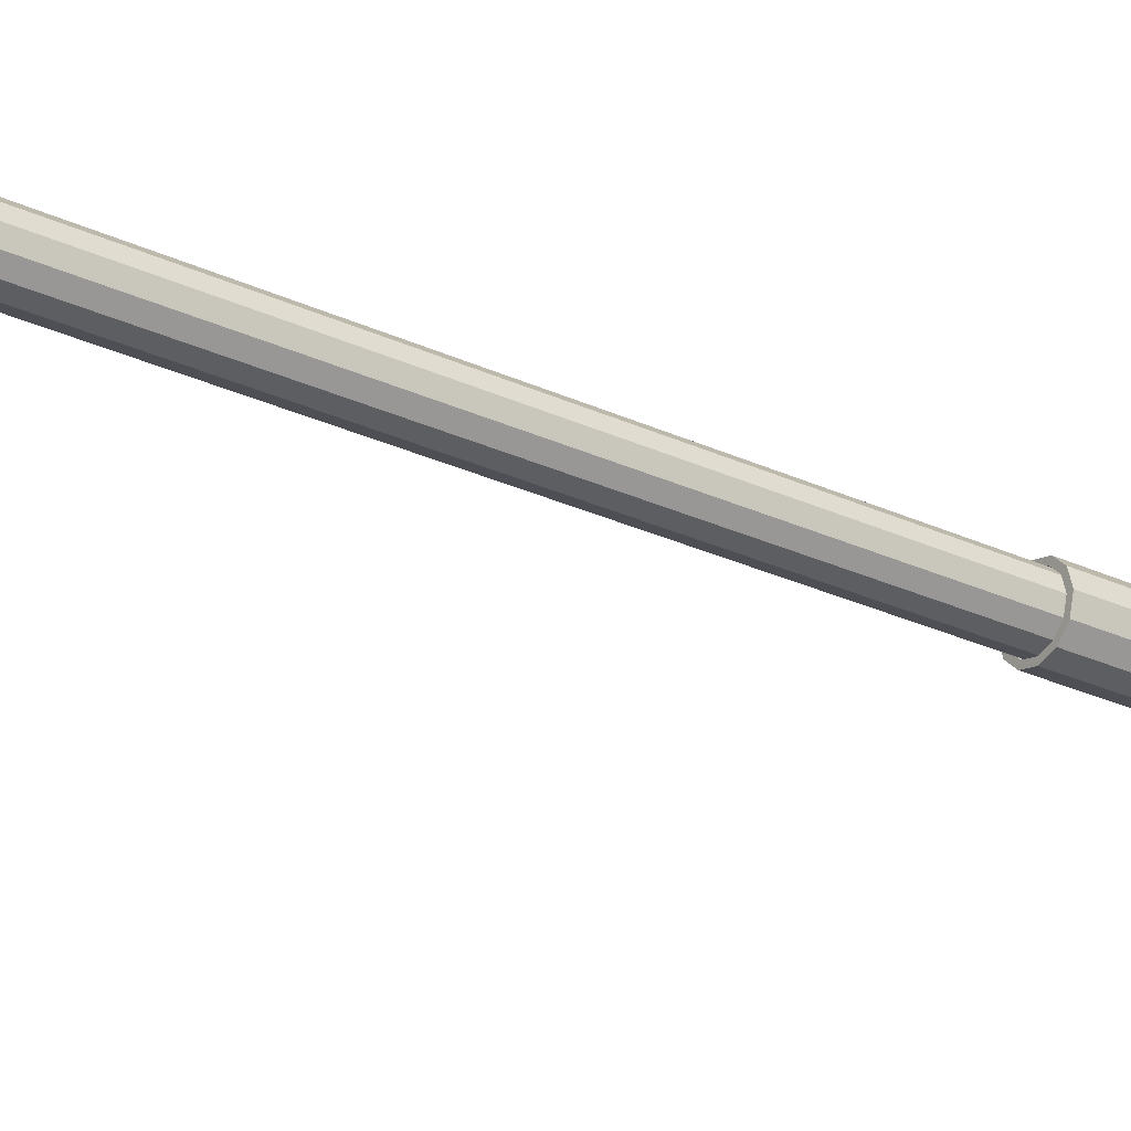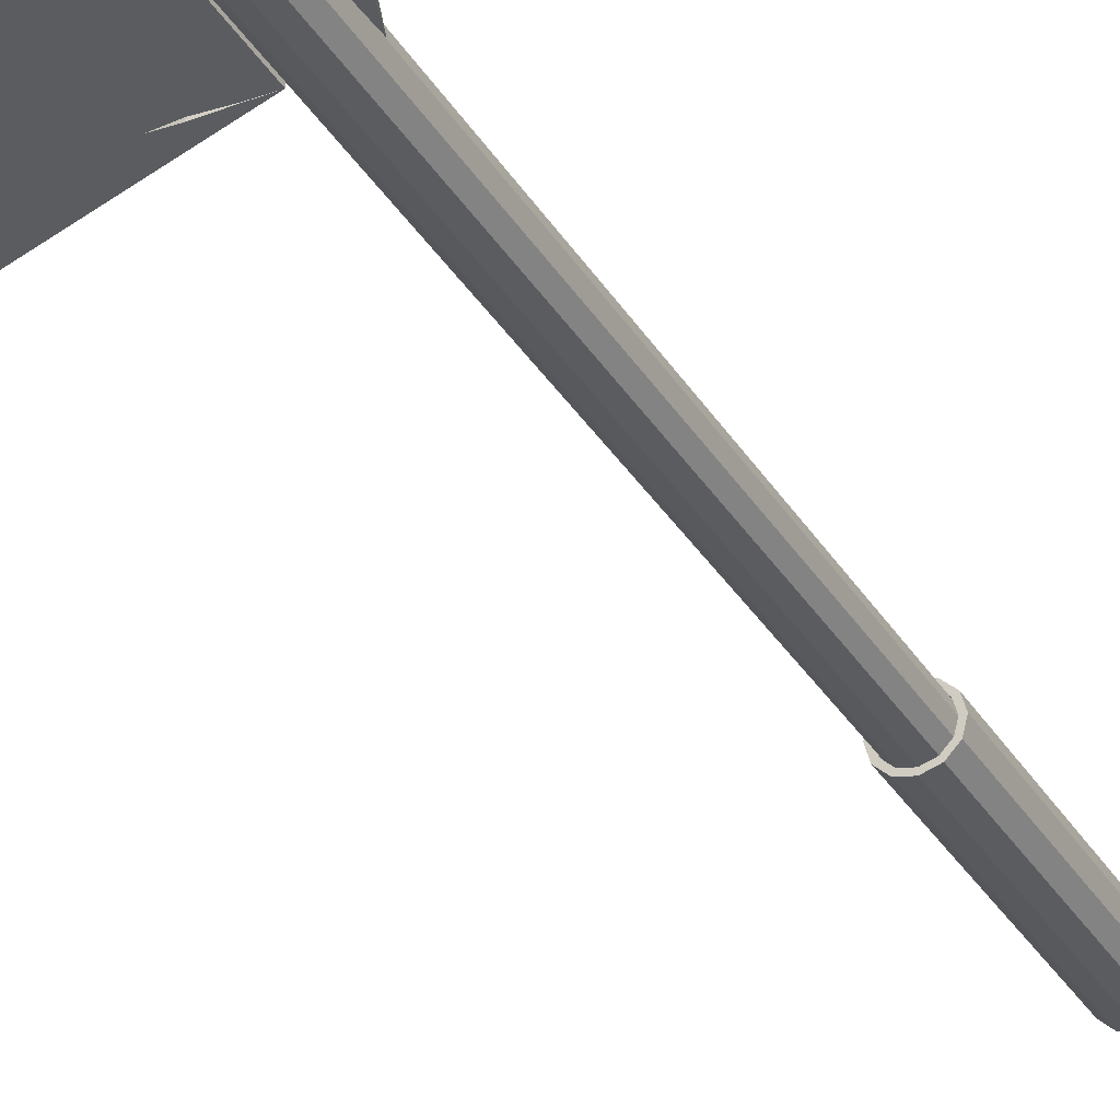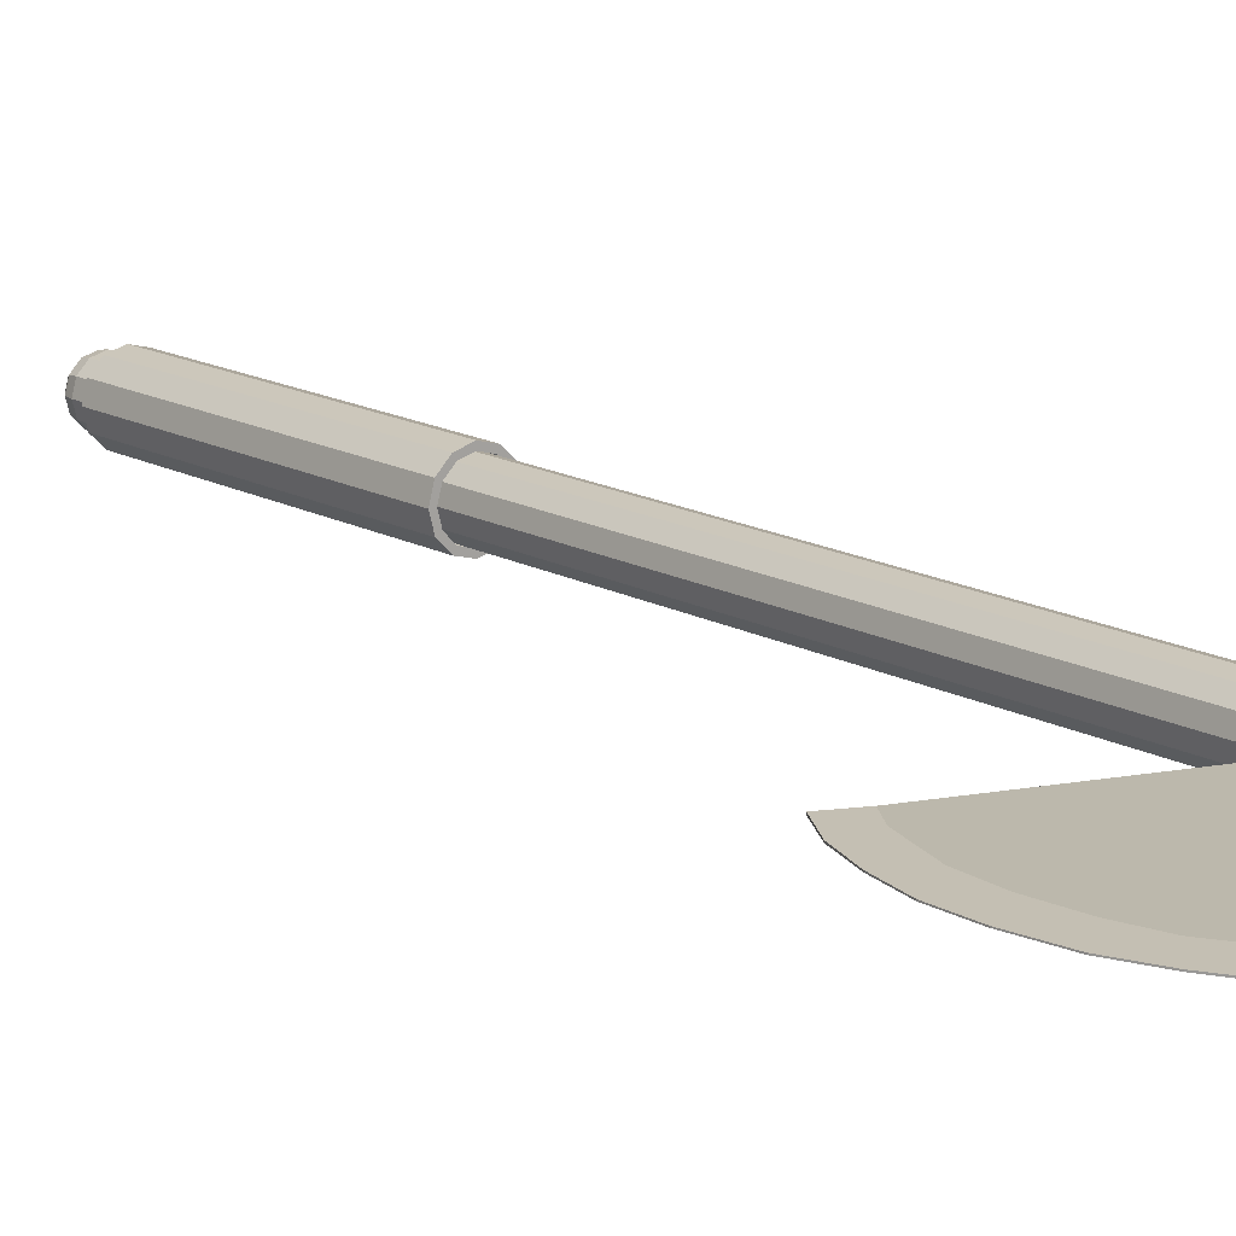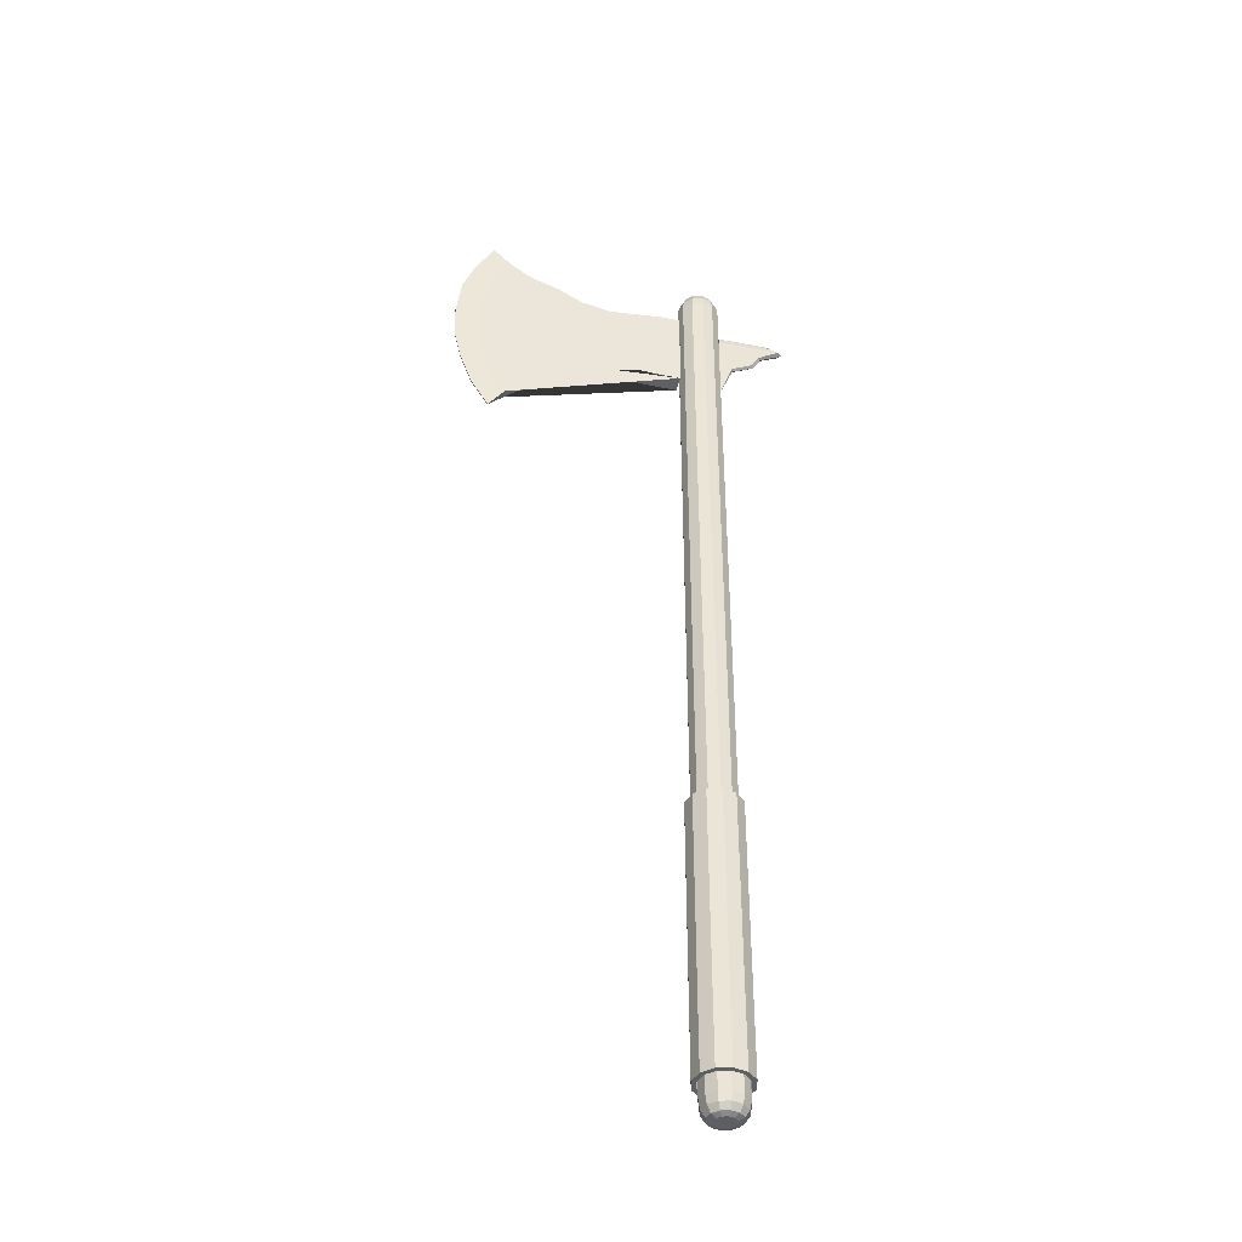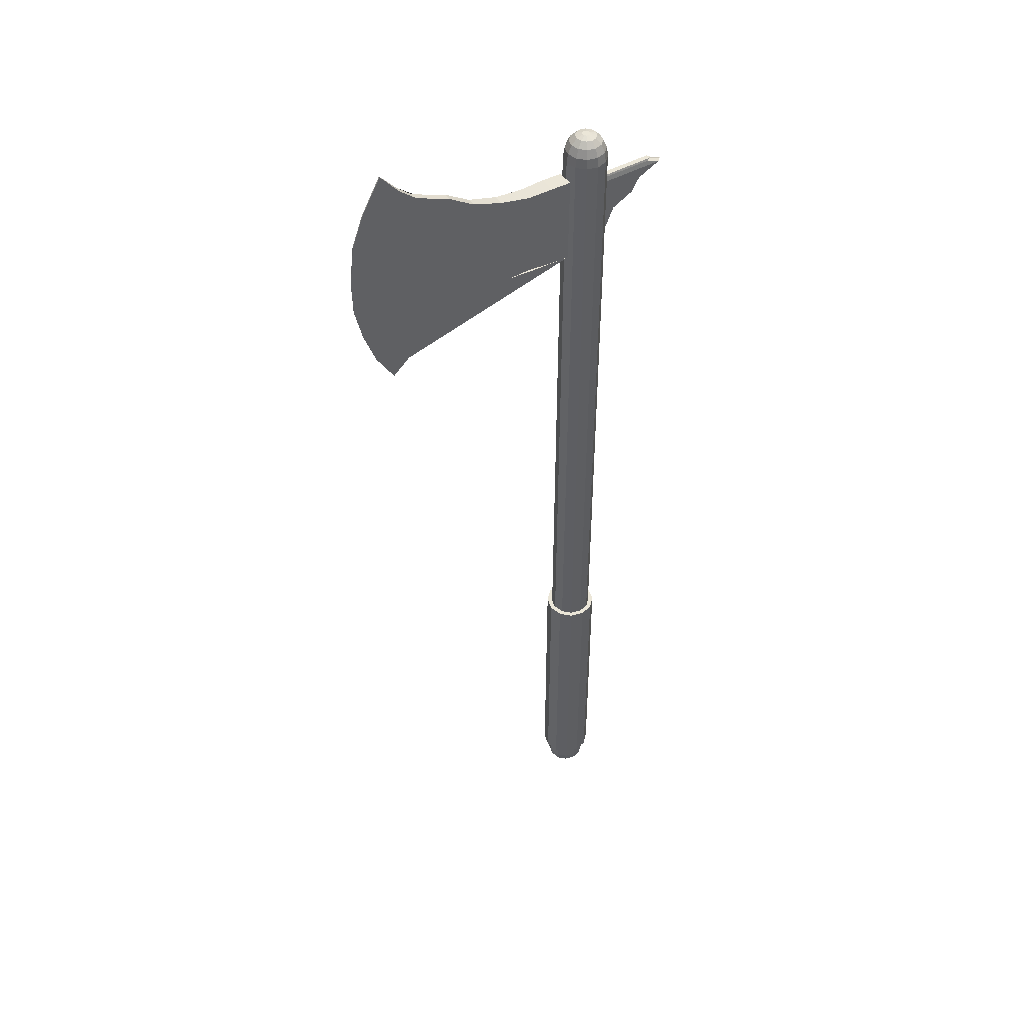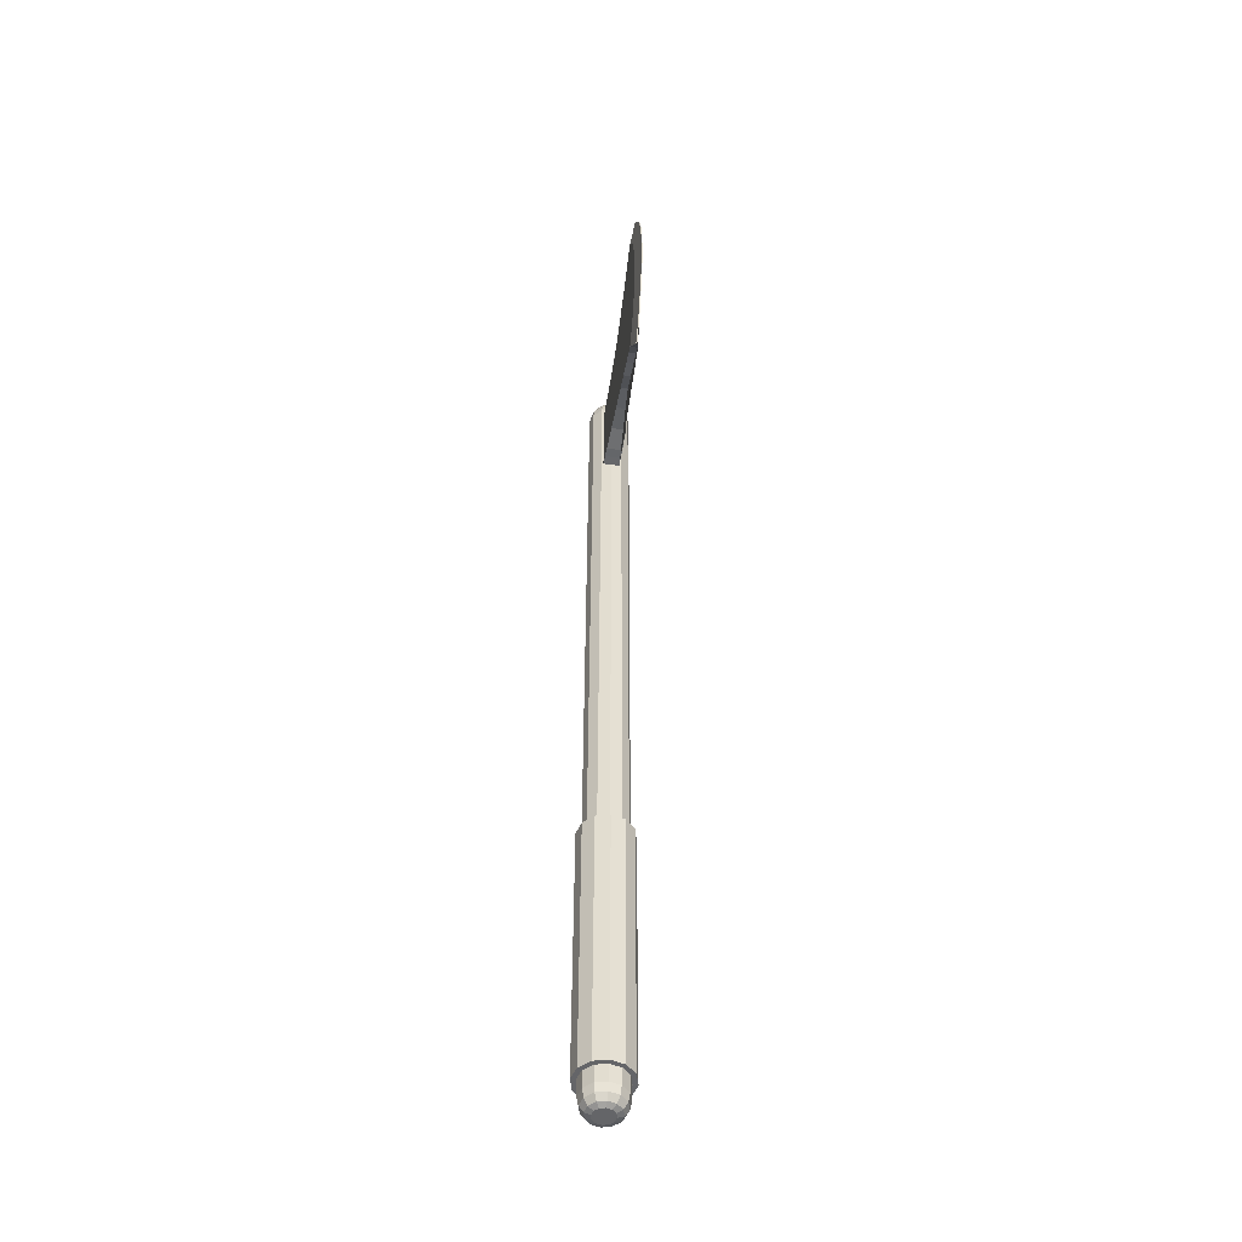
<metadata>
{"format":"obj","ext":"obj","renderer":"f3d","projection":"perspective","resolution":1024,"background":"white","views":[{"elev":-28.9,"azim":-124.4,"up":"+Z"},{"elev":-35.2,"azim":-151.9,"up":"+Z"},{"elev":14.7,"azim":140.5,"up":"+Z"},{"elev":-42.0,"azim":166.8,"up":"+Y"},{"elev":46.5,"azim":147.5,"up":"+Y"},{"elev":-51.5,"azim":81.0,"up":"+Y"}]}
</metadata>
<code>
o axe.003_Cylinder.019
v 0.008477 0.1453 0.06361
v 0.008477 0.1377 0.05841
v 0.008477 0.1447 0.06162
v 0.008477 0.1431 0.05993
v 0.008477 0.1406 0.0588
v 0.009046 0.1453 0.06376
v 0.01165 0.1377 0.05926
v 0.01004 0.1447 0.06204
v 0.01089 0.1431 0.06058
v 0.01145 0.1406 0.0596
v 0.009463 0.1453 0.06418
v 0.01397 0.1377 0.06158
v 0.01119 0.1447 0.06318
v 0.01265 0.1431 0.06234
v 0.01363 0.1406 0.06178
v 0.009615 0.1453 0.06475
v 0.01482 0.1377 0.06475
v 0.01161 0.1447 0.06475
v 0.0133 0.1431 0.06475
v 0.01442 0.1406 0.06475
v 0.009463 0.1453 0.06532
v 0.01397 0.1377 0.06792
v 0.01119 0.1447 0.06631
v 0.01265 0.1431 0.06716
v 0.01363 0.1406 0.06772
v 0.009046 0.1453 0.06574
v 0.01165 0.1377 0.07024
v 0.01004 0.1447 0.06746
v 0.01089 0.1431 0.06892
v 0.01145 0.1406 0.0699
v 0.008477 0.1453 0.06589
v 0.008477 0.1377 0.07109
v 0.008477 0.1447 0.06788
v 0.008477 0.1431 0.06957
v 0.008477 0.1406 0.0707
v 0.007908 0.1453 0.06574
v 0.005306 0.1377 0.07024
v 0.006912 0.1447 0.06746
v 0.006068 0.1431 0.06892
v 0.005504 0.1406 0.0699
v 0.007492 0.1453 0.06532
v 0.002984 0.1377 0.06792
v 0.005767 0.1447 0.06631
v 0.004304 0.1431 0.06716
v 0.003327 0.1406 0.06772
v 0.007339 0.1453 0.06475
v 0.002135 0.1377 0.06475
v 0.005347 0.1447 0.06475
v 0.003659 0.1431 0.06475
v 0.002531 0.1406 0.06475
v 0.007492 0.1453 0.06418
v 0.002984 0.1377 0.06158
v 0.005767 0.1447 0.06318
v 0.004304 0.1431 0.06234
v 0.003327 0.1406 0.06178
v 0.007908 0.1453 0.06376
v 0.005306 0.1377 0.05926
v 0.006912 0.1447 0.06204
v 0.006068 0.1431 0.06058
v 0.005504 0.1406 0.0596
v 0.008477 -0.1417 0.06171
v 0.008477 -0.1369 0.05841
v 0.008477 -0.1411 0.06006
v 0.008477 -0.1393 0.05885
v 0.01165 -0.1369 0.05926
v 0.009995 -0.1417 0.06212
v 0.01143 -0.1393 0.05964
v 0.01082 -0.1411 0.06069
v 0.01397 -0.1369 0.06158
v 0.01111 -0.1417 0.06323
v 0.01359 -0.1393 0.0618
v 0.01254 -0.1411 0.06241
v 0.01482 -0.1369 0.06475
v 0.01151 -0.1417 0.06475
v 0.01438 -0.1393 0.06475
v 0.01317 -0.1411 0.06475
v 0.01397 -0.1369 0.06792
v 0.01111 -0.1417 0.06627
v 0.01359 -0.1393 0.0677
v 0.01254 -0.1411 0.06709
v 0.01165 -0.1369 0.07024
v 0.009995 -0.1417 0.06738
v 0.01143 -0.1393 0.06986
v 0.01082 -0.1411 0.06881
v 0.008477 -0.1369 0.07109
v 0.008477 -0.1417 0.06778
v 0.008477 -0.1393 0.07065
v 0.008477 -0.1411 0.06944
v 0.005306 -0.1369 0.07024
v 0.00696 -0.1417 0.06738
v 0.005527 -0.1393 0.06986
v 0.006133 -0.1411 0.06881
v 0.002984 -0.1369 0.06792
v 0.005849 -0.1417 0.06627
v 0.003368 -0.1393 0.0677
v 0.004417 -0.1411 0.06709
v 0.002135 -0.1369 0.06475
v 0.005442 -0.1417 0.06475
v 0.002578 -0.1393 0.06475
v 0.003788 -0.1411 0.06475
v 0.002984 -0.1369 0.06158
v 0.005849 -0.1417 0.06323
v 0.003368 -0.1393 0.0618
v 0.004417 -0.1411 0.06241
v 0.005306 -0.1369 0.05926
v 0.00696 -0.1417 0.06212
v 0.005527 -0.1393 0.05964
v 0.006133 -0.1411 0.06069
v 0.008523 -0.132 0.05683
v 0.008523 -0.05179 0.05683
v 0.01248 -0.132 0.05789
v 0.01248 -0.05179 0.05789
v 0.01538 -0.132 0.06079
v 0.01538 -0.05179 0.06079
v 0.01644 -0.132 0.06475
v 0.01644 -0.05179 0.06475
v 0.01538 -0.132 0.06871
v 0.01538 -0.05179 0.06871
v 0.01248 -0.132 0.07161
v 0.01248 -0.05179 0.07161
v 0.008523 -0.132 0.07267
v 0.008523 -0.05179 0.07267
v 0.004563 -0.132 0.07161
v 0.004563 -0.05179 0.07161
v 0.001665 -0.132 0.06871
v 0.001665 -0.05179 0.06871
v 0.000604 -0.132 0.06475
v 0.000604 -0.05179 0.06475
v 0.001665 -0.132 0.06079
v 0.001665 -0.05179 0.06079
v 0.004563 -0.132 0.05789
v 0.004563 -0.05179 0.05789
v 0.008523 -0.05179 0.05824
v 0.01178 -0.05179 0.05911
v 0.01416 -0.05179 0.0615
v 0.01503 -0.05179 0.06475
v 0.01416 -0.05179 0.068
v 0.01178 -0.05179 0.07039
v 0.008523 -0.05179 0.07126
v 0.005269 -0.05179 0.07039
v 0.002887 -0.05179 0.068
v 0.002015 -0.05179 0.06475
v 0.002887 -0.05179 0.0615
v 0.005269 -0.05179 0.05911
v 0.008523 -0.132 0.05818
v 0.01181 -0.132 0.05906
v 0.01421 -0.132 0.06146
v 0.01509 -0.132 0.06475
v 0.01421 -0.132 0.06803
v 0.01181 -0.132 0.07044
v 0.008523 -0.132 0.07132
v 0.005239 -0.132 0.07044
v 0.002835 -0.132 0.06803
v 0.001955 -0.132 0.06475
v 0.002835 -0.132 0.06146
v 0.005239 -0.132 0.05906
v 0.01513 0.106 0.06744
v 0.01498 0.1325 0.06744
v 0.04511 0.1031 0.06744
v 0.05861 0.09595 0.06744
v 0.02822 0.1064 0.06744
v 0.06335 0.0937 0.06744
v 0.03635 0.1057 0.06744
v 0.05253 0.09841 0.06744
v 0.0209 0.1061 0.06744
v 0.04522 0.1357 0.06744
v 0.05871 0.1428 0.06744
v 0.02832 0.1323 0.06744
v 0.06345 0.1451 0.06744
v 0.03646 0.1331 0.06744
v 0.05264 0.1403 0.06744
v 0.021 0.1326 0.06744
v 0.06758 0.09005 0.06763
v 0.06772 0.1487 0.0676
v 0.07363 0.1028 0.06758
v 0.07574 0.1092 0.06757
v 0.0766 0.1195 0.06756
v 0.07574 0.1307 0.06757
v 0.07103 0.1442 0.06759
v 0.06758 0.09012 0.06528
v 0.01513 0.106 0.06248
v 0.01498 0.1325 0.06248
v 0.04511 0.1031 0.06462
v 0.05861 0.09595 0.06509
v 0.02822 0.1064 0.06248
v 0.06335 0.0937 0.06514
v 0.03635 0.1057 0.06395
v 0.05253 0.09841 0.06494
v 0.0209 0.1061 0.06248
v 0.04522 0.1357 0.06489
v 0.05871 0.1428 0.06536
v 0.02832 0.1323 0.06296
v 0.06345 0.1451 0.06544
v 0.03646 0.1331 0.06428
v 0.05264 0.1403 0.0652
v 0.021 0.1326 0.06248
v 0.06772 0.1487 0.06559
v 0.07363 0.1028 0.06578
v 0.0766 0.1195 0.06602
v 0.07363 0.1396 0.06587
v 0.07103 0.1442 0.06575
v 0.01813 0.1325 0.06744
v 0.01813 0.1325 0.06248
v 0.01801 0.1061 0.06744
v 0.01801 0.1061 0.06248
v 0.07221 0.08457 0.06664
v 0.0836 0.1237 0.06664
v 0.07863 0.1446 0.06664
v 0.08105 0.1031 0.06664
v 0.0729 0.1549 0.06664
v 0.08335 0.1132 0.06664
v 0.08214 0.1354 0.06664
v 0.07745 0.09323 0.06664
v 0.06772 0.1488 0.0676
v 0.07132 0.09591 0.0676
v 0.07363 0.1396 0.06757
v 0.07221 0.08457 0.06628
v 0.0836 0.1237 0.06643
v 0.07863 0.1446 0.06639
v 0.08105 0.1031 0.06639
v 0.0729 0.1549 0.06634
v 0.08335 0.1132 0.06642
v 0.08214 0.1354 0.06642
v 0.07745 0.09323 0.06635
v 0.07132 0.09591 0.06556
v 0.07574 0.1092 0.06591
v 0.07574 0.1307 0.066
v -0.01024 0.1234 0.064
v -0.001585 0.1162 0.064
v -0.001585 0.1162 0.06554
v -0.01024 0.1234 0.06554
v -0.007853 0.1194 0.06554
v -0.001933 0.1158 0.06479
v -0.01111 0.1234 0.06479
v -0.008581 0.1191 0.06479
v -0.01786 0.127 0.06479
v -0.01274 0.1284 0.06384
v -0.01374 0.1284 0.06478
v 0.002091 0.1289 0.06403
v 0.002091 0.1289 0.0655
v -0.01433 0.1289 0.06478
v 0.00214 0.127 0.06356
v -0.007853 0.1194 0.064
v -0.01657 0.127 0.06356
v -0.01657 0.127 0.06597
v 0.00214 0.127 0.06597
v 0.002037 0.1058 0.06479
v 0.002105 0.1284 0.06384
v -0.01274 0.1284 0.06569
v 0.002105 0.1284 0.06569
v -0.01354 0.1289 0.06403
v -0.01354 0.1289 0.0655
f 62 2 7 65
f 73 17 22 77
f 77 22 27 81
f 81 27 32 85
f 85 32 37 89
f 89 37 42 93
f 93 42 47 97
f 97 47 52 101
f 101 52 57 105
f 65 7 12 69
f 69 12 17 73
f 105 57 2 62
f 7 2 5 10
f 10 5 4 9
f 9 4 3 8
f 8 3 1 6
f 12 7 10 15
f 15 10 9 14
f 14 9 8 13
f 13 8 6 11
f 17 12 15 20
f 20 15 14 19
f 19 14 13 18
f 18 13 11 16
f 22 17 20 25
f 25 20 19 24
f 24 19 18 23
f 23 18 16 21
f 27 22 25 30
f 30 25 24 29
f 29 24 23 28
f 28 23 21 26
f 32 27 30 35
f 35 30 29 34
f 34 29 28 33
f 33 28 26 31
f 37 32 35 40
f 40 35 34 39
f 39 34 33 38
f 38 33 31 36
f 42 37 40 45
f 45 40 39 44
f 44 39 38 43
f 43 38 36 41
f 47 42 45 50
f 50 45 44 49
f 49 44 43 48
f 48 43 41 46
f 52 47 50 55
f 55 50 49 54
f 54 49 48 53
f 53 48 46 51
f 57 52 55 60
f 60 55 54 59
f 59 54 53 58
f 58 53 51 56
f 2 57 60 5
f 5 60 59 4
f 4 59 58 3
f 3 58 56 1
f 6 1 56 51 46 41 36 31 26 21 16 11
f 62 65 67 64
f 64 67 68 63
f 63 68 66 61
f 65 69 71 67
f 67 71 72 68
f 68 72 70 66
f 69 73 75 71
f 71 75 76 72
f 72 76 74 70
f 73 77 79 75
f 75 79 80 76
f 76 80 78 74
f 77 81 83 79
f 79 83 84 80
f 80 84 82 78
f 81 85 87 83
f 83 87 88 84
f 84 88 86 82
f 85 89 91 87
f 87 91 92 88
f 88 92 90 86
f 89 93 95 91
f 91 95 96 92
f 92 96 94 90
f 93 97 99 95
f 95 99 100 96
f 96 100 98 94
f 97 101 103 99
f 99 103 104 100
f 100 104 102 98
f 101 105 107 103
f 103 107 108 104
f 104 108 106 102
f 105 62 64 107
f 107 64 63 108
f 108 63 61 106
f 61 66 70 74 78 82 86 90 94 98 102 106
f 109 110 112 111
f 111 112 114 113
f 113 114 116 115
f 115 116 118 117
f 117 118 120 119
f 119 120 122 121
f 121 122 124 123
f 123 124 126 125
f 125 126 128 127
f 127 128 130 129
f 114 112 134 135
f 129 130 132 131
f 131 132 110 109
f 129 131 156 155
f 130 128 142 143
f 128 126 141 142
f 126 124 140 141
f 124 122 139 140
f 122 120 138 139
f 120 118 137 138
f 118 116 136 137
f 110 132 144 133
f 112 110 133 134
f 116 114 135 136
f 132 130 143 144
f 111 113 147 146
f 127 129 155 154
f 125 127 154 153
f 123 125 153 152
f 121 123 152 151
f 119 121 151 150
f 117 119 150 149
f 115 117 149 148
f 131 109 145 156
f 109 111 146 145
f 113 115 148 147
f 157 204 165 161 163 159 164 160 162 173 215 175 176 177 178 216 179 174 169 167 171 166 170 168 172 202 158
f 181 182 203 196 192 194 190 195 191 193 197 201 200 227 199 226 198 225 180 186 184 188 183 187 185 189 205
f 159 183 188 164
f 171 195 190 166
f 204 205 189 165
f 158 182 181 157
f 202 203 182 158
f 163 187 183 159
f 166 190 194 170
f 174 197 193 169
f 164 188 184 160
f 167 191 195 171
f 162 186 180 173
f 165 189 185 161
f 168 192 196 172
f 160 184 186 162
f 169 193 191 167
f 161 185 187 163
f 170 194 192 168
f 172 196 203 202
f 157 181 205 204
f 206 213 209 211 207 212 208 210 214 179 216 178 177 176 175 215 173
f 217 180 225 198 226 199 227 200 201 197 221 219 223 218 222 220 224
f 173 180 217 206
f 206 217 224 213
f 210 221 197 214
f 211 222 218 207
f 212 223 219 208
f 213 224 220 209
f 208 219 221 210
f 209 220 222 211
f 207 218 223 212
f 235 243 229 233
f 234 228 243 235
f 236 244 228 234
f 236 234 231 245
f 235 233 230 232
f 234 235 232 231
f 233 229 247
f 233 247 230
f 245 249 238 236
f 244 236 238 237
f 237 238 241 251
f 249 252 241 238
f 251 241 252 240 239
f 242 247 229 243 228 244
f 246 245 231 232 230 247
f 246 250 249 245
f 242 244 237 248
f 250 240 252 249
f 248 237 251 239

</code>
